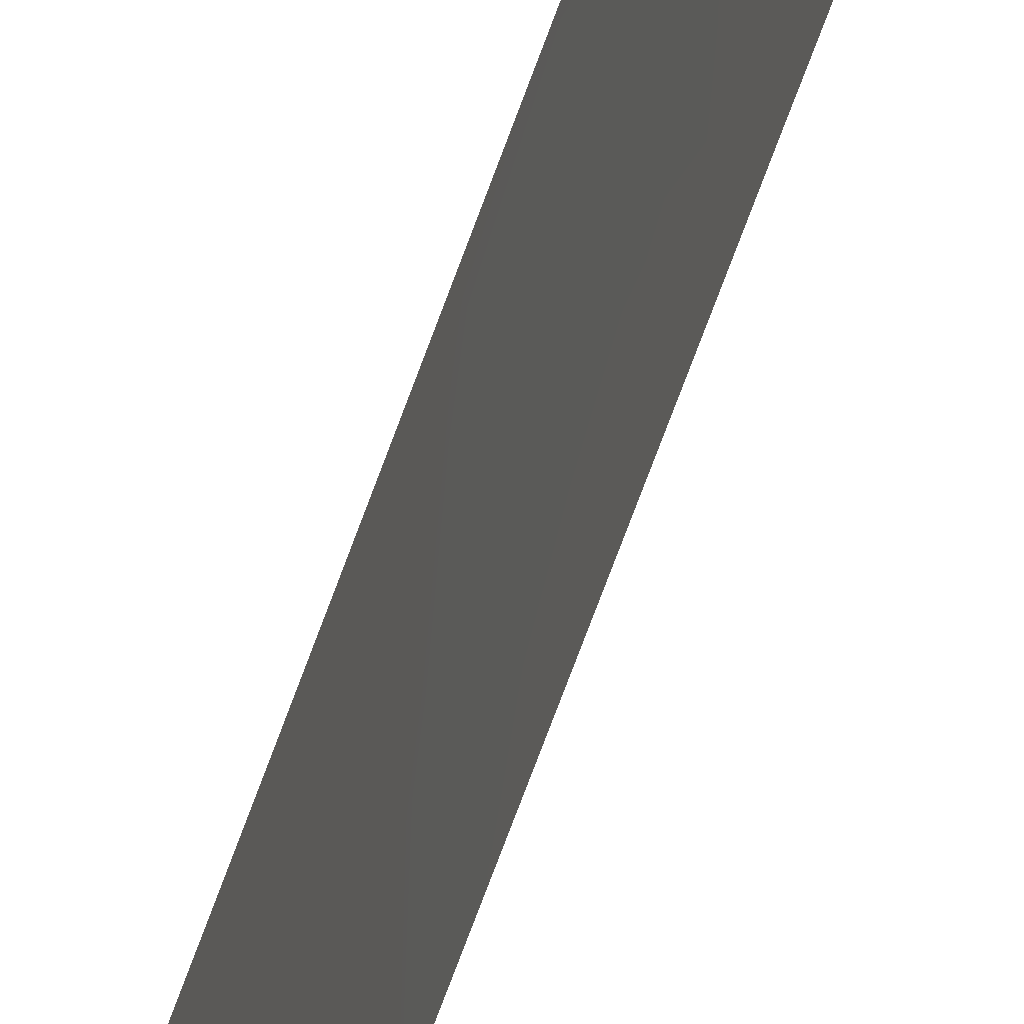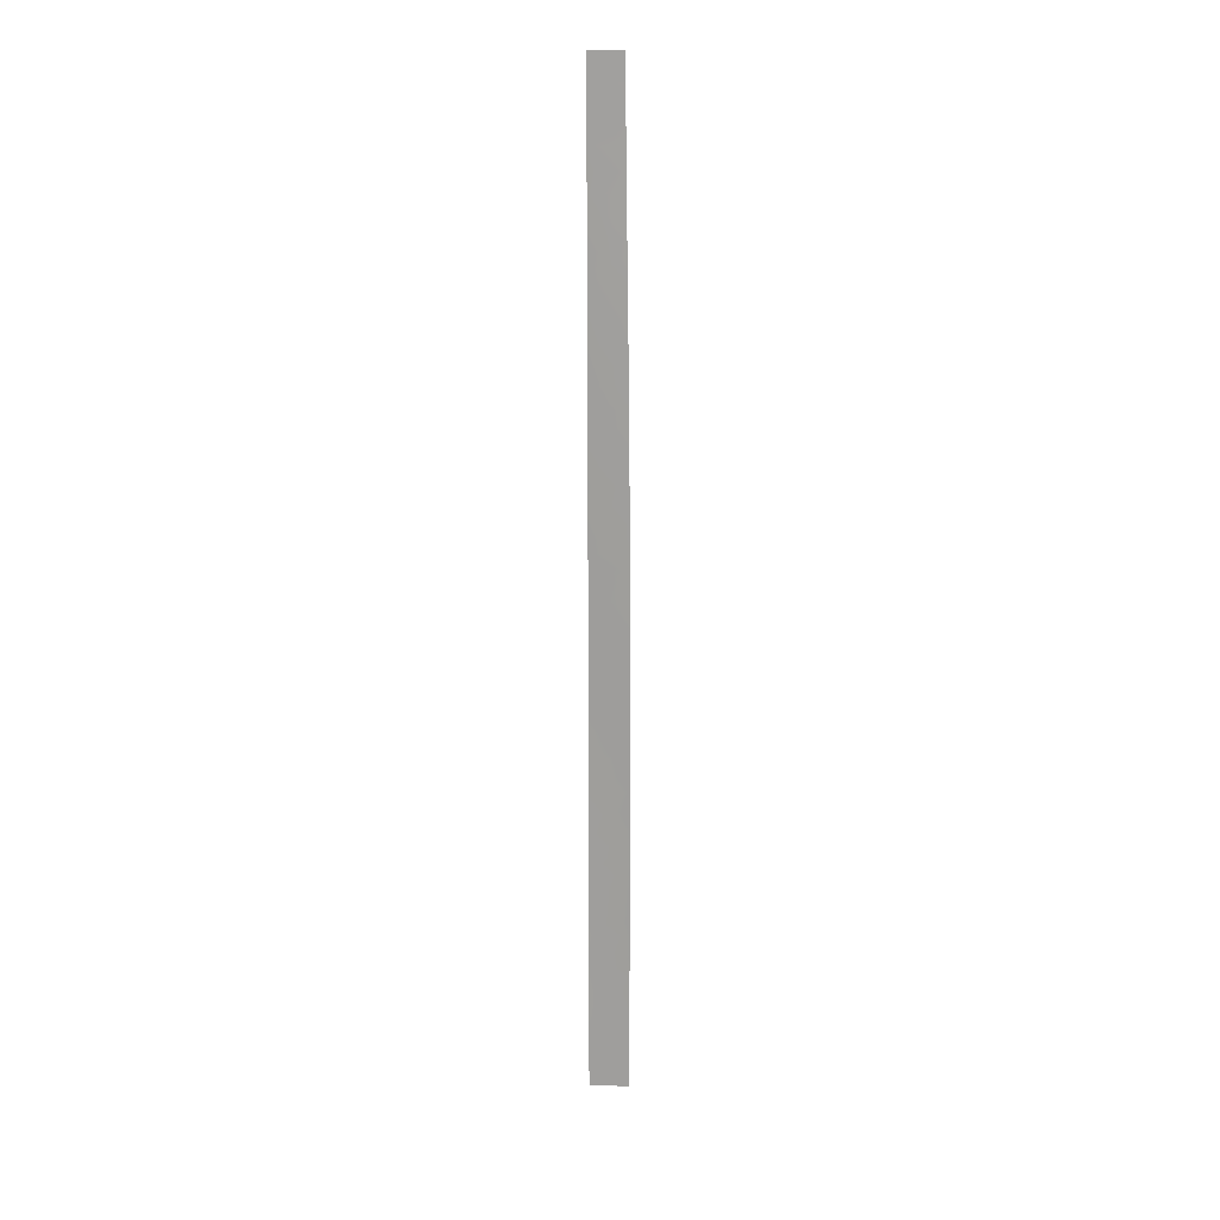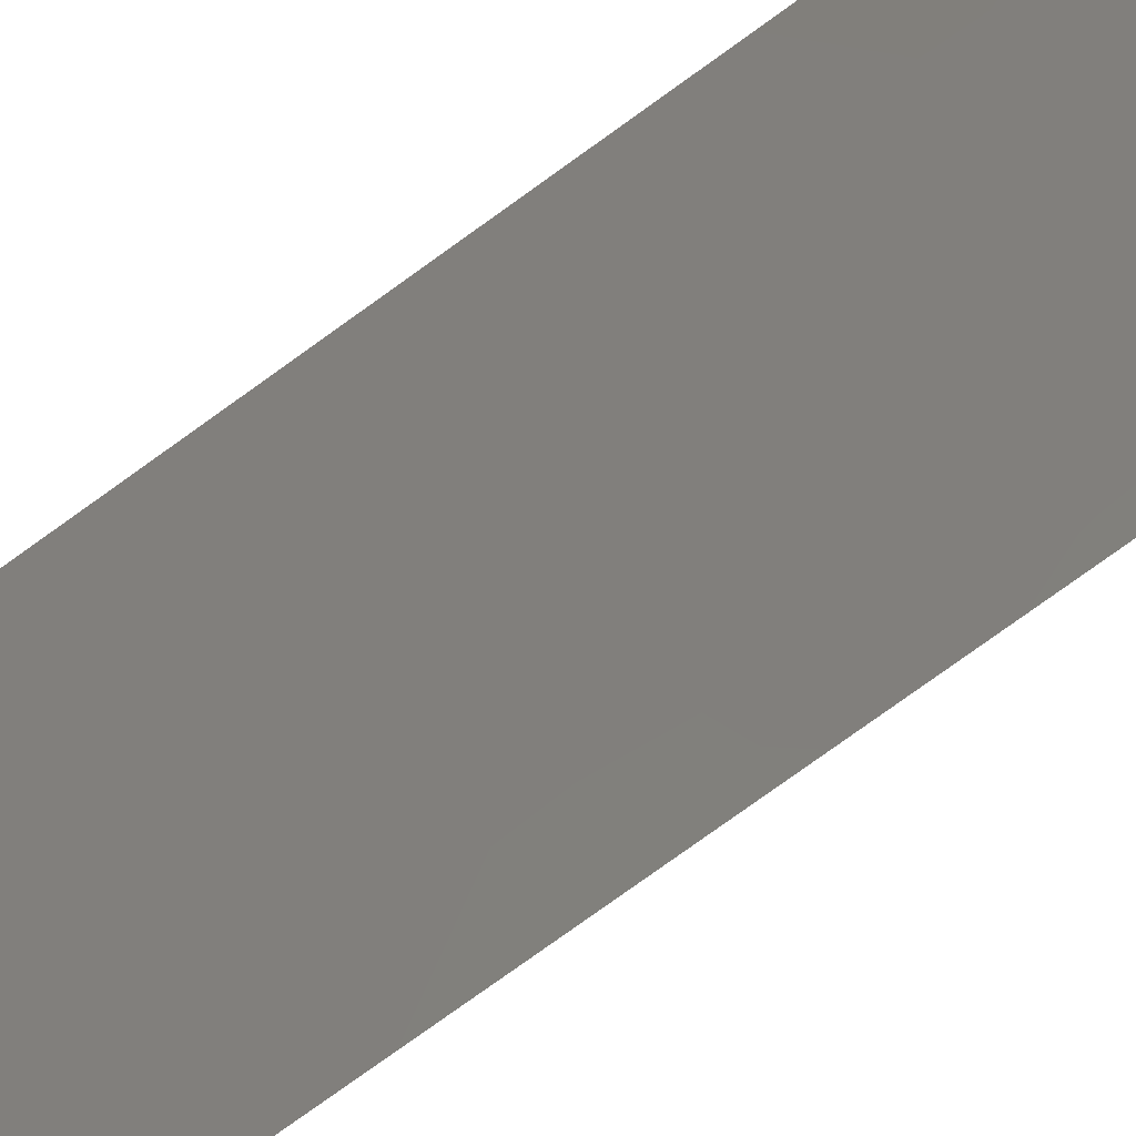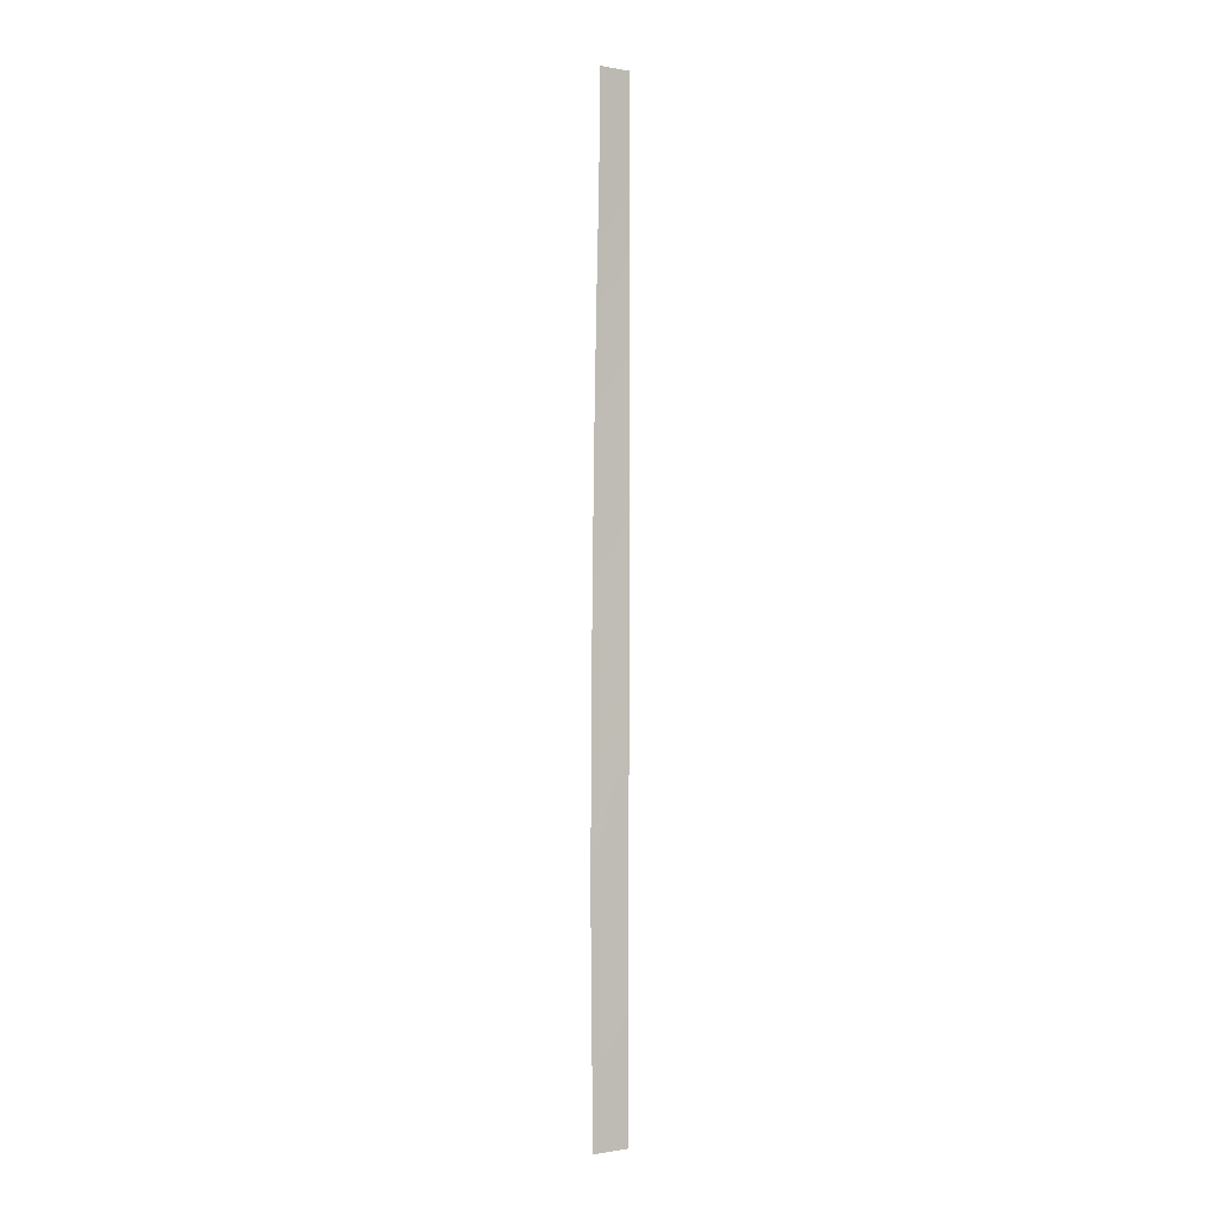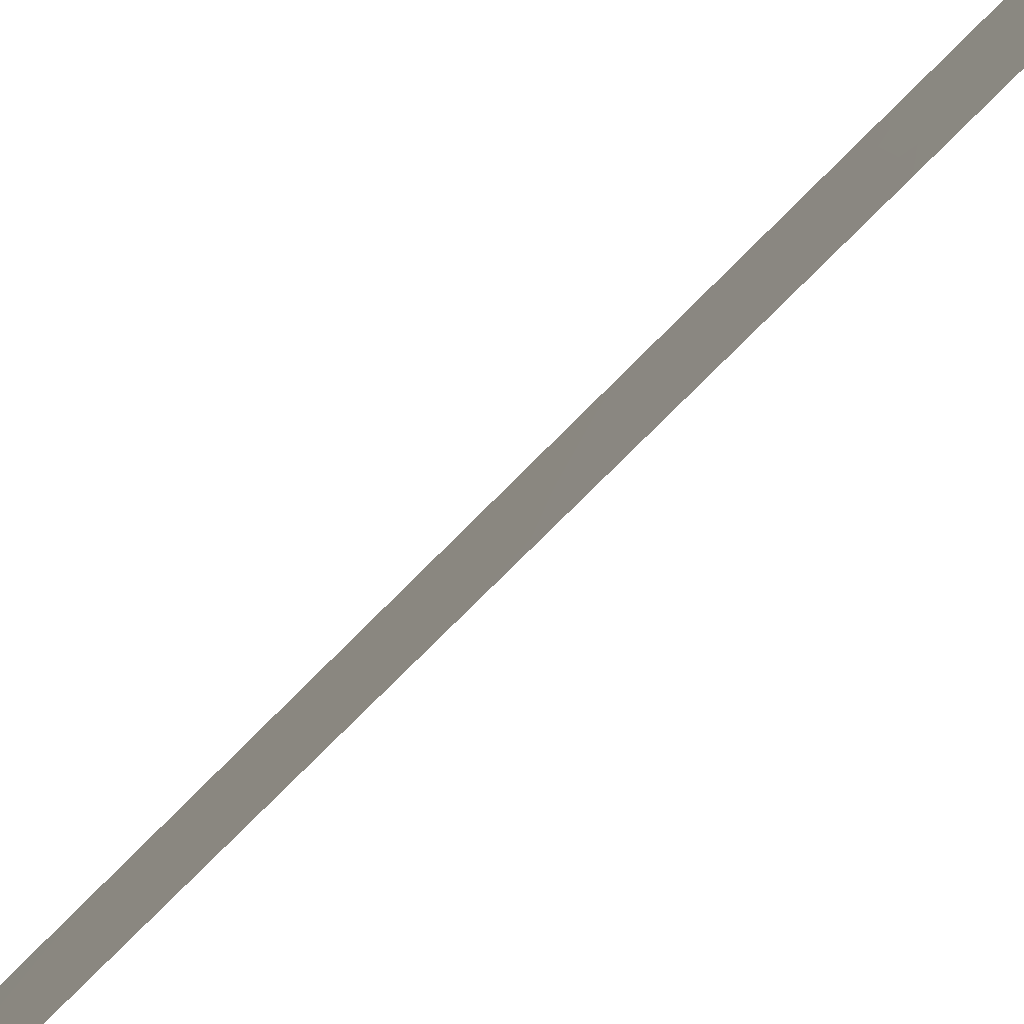
<metadata>
{"format":"obj","ext":"obj","renderer":"f3d","projection":"perspective","resolution":1024,"background":"white","views":[{"elev":-46.1,"azim":164.6,"up":"+Z"},{"elev":18.4,"azim":103.2,"up":"+Y"},{"elev":-24.2,"azim":149.7,"up":"+Z"},{"elev":0.1,"azim":-112.4,"up":"+Y"},{"elev":-73.2,"azim":-44.1,"up":"+Z"}]}
</metadata>
<code>
v -117.3 -50 98.82
v -117.4 -28.59 98.08
v -117.8 4.851 96.14
v -117.8 6.773 96.17
v -118 35.82 96.58
v -117.4 48.05 100
v -117.8 -47.78 96.13
v -117.1 -50 100
v -117.8 -50 96.14
v -117.7 -42.83 96.09
v -117 -44.31 100
v -117 -40.21 100
v -117.9 25.42 96.4
v -117.9 27.77 96.44
v -117.7 -39.53 96.06
v -117.8 1.357 96.11
v -117.8 8.431 96.18
v -117.8 12.04 96.22
v -117.3 9.854 100
v -117.3 -6.622 100
v -117.3 -36.55 98.44
v -117.7 -4.824 96.07
v -117.4 46.08 100
v -117.7 -0.6605 96.1
v -118.1 42.25 96.68
v -118 34 96.54
v -117.3 37.93 100
v -118.1 39.77 96.64
v -118.1 50 96.74
v -117.4 50 100
v -118 37.51 96.61
v -117.3 29.57 100
v -117.7 -18.07 96
v -117.7 -33.18 96.01
v -117.7 -16.74 96
v -117.7 -14.75 96.01
v -117.7 -22.23 95.99
v -117.3 -2.658 100
v -118 30.28 96.48
v -117.3 -33.49 98.43
v -117.3 24.83 100
v -117.3 27.32 100
v -117.7 -9.059 96.04
v -117.7 -37.69 96.05
v -117.1 -37.86 100
v -117.1 -28.2 100
v -117.2 -22.63 100
v -117.1 -31.79 100
v -117.9 22.81 96.36
v -117.8 14.5 96.25
v -117.7 -11.1 96.03
v -117.4 -42.66 98.01
v -117.5 36.25 98.94
v -117.3 15.18 100
v -117.5 -1.298 97.78
v -117.2 -16.64 100
v -117.2 -14.3 100
v -117.4 -4.481 98.47
v -117.3 34.61 100
v -117.4 -20.51 98.56
v -117.6 31.1 98.55
v -117.3 -46.36 98.66
v -117.4 -30.68 97.97
v -117.1 -48.55 100
v -117.6 -50 97.28
v -117.8 -44.68 96.11
v -117.5 -44.59 97.52
v -117 -41.98 100
v -117.6 28.76 98.19
v -117.7 -13.17 96.02
v -117.5 -14.46 97.76
v -117.3 11.82 100
v -117.5 7.839 98.09
v -117.3 7.357 100
v -117.5 5.891 98.15
v -117.3 4.755 100
v -117.6 4.185 97.89
v -117.5 11.78 98.58
v -117.3 42.39 100
v -117.7 -26.99 95.98
v -117.8 35.99 97.51
v -117.4 44.22 100
v -117.7 48.25 98.35
v -118.1 48.99 96.74
v -117.8 50 98.29
v -117.4 49.02 100
v -117.7 46.04 98.49
v -117.7 41.67 98.17
v -117.3 39.92 100
v -117.3 13.3 100
v -117.5 0.8466 97.95
v -117.2 -10.33 100
v -117.8 16.41 96.27
v -117.7 43.54 98.48
v -118.1 46.78 96.72
v -117.4 -48.18 97.91
v -117.6 -3.067 97.5
v -117.3 -16.44 98.93
v -118.1 44.4 96.7
v -117.7 -35.61 96.03
v -117.1 -26.22 100
v -117.3 -0.2177 100
v -117.8 3.439 96.13
v -117.6 2.678 97.21
v -117.3 -40.8 98.31
v -117.2 -20.33 100
v -117.7 -31.78 96
v -117.7 -2.608 96.08
v -117.5 -39.33 97.2
v -117.3 -39.14 98.72
v -117.3 -26.84 98.44
v -117.7 -20.49 95.99
v -117.6 -20.4 96.95
v -117.1 -35.24 100
v -117.8 9.679 96.2
v -117.6 9.91 97.8
v -117.1 -33.35 100
v -117.3 2.126 100
v -117.9 20.85 96.33
v -117.7 20.9 97.37
v -117.9 18.64 96.3
v -117.6 22.85 98.38
v -117.3 23 100
v -117.3 20.37 100
v -117.3 -4.172 100
v -117.7 -41.57 96.09
v -117.3 36.45 100
v -117.3 31.76 100
v -117.7 34.31 98.22
v -117.3 33.01 100
v -117.5 32.89 99.02
v -117.6 15.23 97.73
v -117.5 2.899 98.51
v -117.2 -12.03 100
v -117.2 -18.27 100
v -117.5 -16.48 97.25
v -117.5 -12.46 98.09
v -117.7 -24.82 95.98
v -117.7 17.14 97.29
v -117.7 -7.112 96.05
v -117.1 -24.28 100
v -117.3 8.929 100
v -117.1 -29.58 100
v -118 32.17 96.51
v -117.8 32.41 97.53
v -117.7 -29.35 95.99
v -117.3 17.78 100
v -117.5 -7.794 98.03
v -117.2 -8.611 100
v -117 -46.18 100
v -117.8 -46.54 96.12
v -117.4 -2.552 99.01
v -117.4 -10.15 98.35
v -117.7 38 98.1
v -117.5 -6.085 97.76
v -117.5 21.05 98.78
v -117.7 24.52 97.84
v -117.6 26.39 98.09
v -117.6 40.05 98.86
v -117.6 19.05 98.15
v -117.4 -25.42 97.67
v -117.5 16.82 98.49
v -117.5 -35.18 97.57
v -117.5 -22.39 97.59
v -117.6 13.68 98.16
v -117.6 -36.52 96.98
v -117.4 -37.71 97.75
v -117.4 -32.29 97.67
v -117.3 -24.38 98.77
v -117.4 -23.57 97.95
v -117.4 -18.51 98.17
f 96 64 1
f 18 50 165
f 83 85 86
f 24 16 91
f 95 83 87
f 99 87 94
f 17 116 73
f 119 120 121
f 53 129 81
f 129 59 131
f 11 62 67
f 98 135 171
f 12 105 110
f 132 93 139
f 2 143 63
f 146 2 63
f 31 81 5
f 96 65 7
f 1 64 8
f 96 1 65
f 7 65 9
f 66 10 67
f 67 10 52
f 11 67 52
f 105 68 52
f 68 11 52
f 13 14 158
f 70 51 137
f 118 91 133
f 147 162 160
f 78 72 19
f 75 74 76
f 76 118 133
f 80 138 161
f 82 94 87
f 85 83 84
f 85 84 29
f 86 85 30
f 31 28 154
f 23 87 6
f 83 6 87
f 28 25 88
f 153 134 137
f 93 121 139
f 142 73 116
f 33 35 136
f 36 136 35
f 16 103 104
f 25 99 94
f 95 84 83
f 70 137 71
f 136 98 171
f 99 95 87
f 14 39 69
f 57 56 98
f 100 34 163
f 36 71 136
f 102 38 152
f 103 3 77
f 68 105 12
f 60 106 47
f 45 12 110
f 15 44 109
f 48 40 168
f 34 107 168
f 107 146 63
f 24 55 108
f 110 105 109
f 37 112 113
f 112 33 113
f 17 115 116
f 115 18 116
f 78 19 116
f 44 100 166
f 80 111 2
f 48 117 40
f 117 114 40
f 120 122 156
f 118 102 91
f 119 49 120
f 49 122 120
f 157 41 122
f 156 123 124
f 123 156 122
f 152 125 58
f 125 20 58
f 126 15 109
f 105 126 109
f 27 127 53
f 127 59 53
f 128 32 61
f 53 59 129
f 131 59 130
f 131 130 128
f 10 126 52
f 102 55 91
f 162 54 132
f 57 137 134
f 153 92 134
f 123 122 41
f 52 126 105
f 55 102 152
f 22 108 97
f 60 171 135
f 137 57 71
f 71 98 136
f 88 25 94
f 47 164 60
f 22 155 140
f 131 128 61
f 61 32 69
f 37 113 164
f 116 19 142
f 73 142 74
f 63 143 48
f 17 73 4
f 75 4 73
f 39 144 145
f 144 26 145
f 131 61 145
f 16 104 91
f 146 80 2
f 61 69 39
f 145 61 39
f 69 32 42
f 5 81 26
f 104 77 133
f 54 162 147
f 121 120 160
f 51 43 153
f 55 97 108
f 150 64 62
f 7 151 96
f 151 66 67
f 62 11 150
f 89 27 159
f 4 75 3
f 98 71 57
f 167 45 110
f 75 76 77
f 129 26 81
f 149 148 20
f 96 62 64
f 73 74 75
f 152 38 125
f 131 145 129
f 110 109 167
f 3 75 77
f 129 145 26
f 97 152 58
f 98 56 135
f 139 162 132
f 154 53 81
f 79 159 88
f 6 83 86
f 111 101 46
f 154 81 31
f 2 111 46
f 28 159 154
f 79 88 94
f 153 43 148
f 92 153 149
f 124 160 156
f 140 155 148
f 51 153 137
f 154 27 53
f 2 46 143
f 55 152 97
f 154 159 27
f 24 91 55
f 155 58 20
f 71 36 70
f 45 21 114
f 13 157 49
f 41 157 158
f 157 122 49
f 148 155 20
f 159 28 88
f 158 69 42
f 158 14 69
f 159 79 89
f 157 13 158
f 140 148 43
f 147 160 124
f 41 158 42
f 78 165 90
f 44 166 167
f 72 78 90
f 160 162 139
f 82 87 23
f 93 132 50
f 22 97 58
f 155 22 58
f 165 50 132
f 18 165 78
f 169 141 101
f 80 161 111
f 116 18 78
f 163 114 21
f 111 161 101
f 169 101 161
f 148 149 153
f 77 104 103
f 79 94 82
f 40 163 34
f 164 170 138
f 160 139 121
f 169 47 141
f 76 133 77
f 90 165 54
f 166 100 163
f 40 114 163
f 160 120 156
f 109 44 167
f 45 167 21
f 163 21 166
f 167 166 21
f 165 132 54
f 151 67 62
f 96 151 62
f 107 63 168
f 60 113 171
f 48 168 63
f 34 168 40
f 164 113 60
f 104 133 91
f 60 135 106
f 161 170 169
f 138 170 161
f 164 138 37
f 33 136 171
f 170 164 47
f 171 113 33
f 169 170 47

</code>
